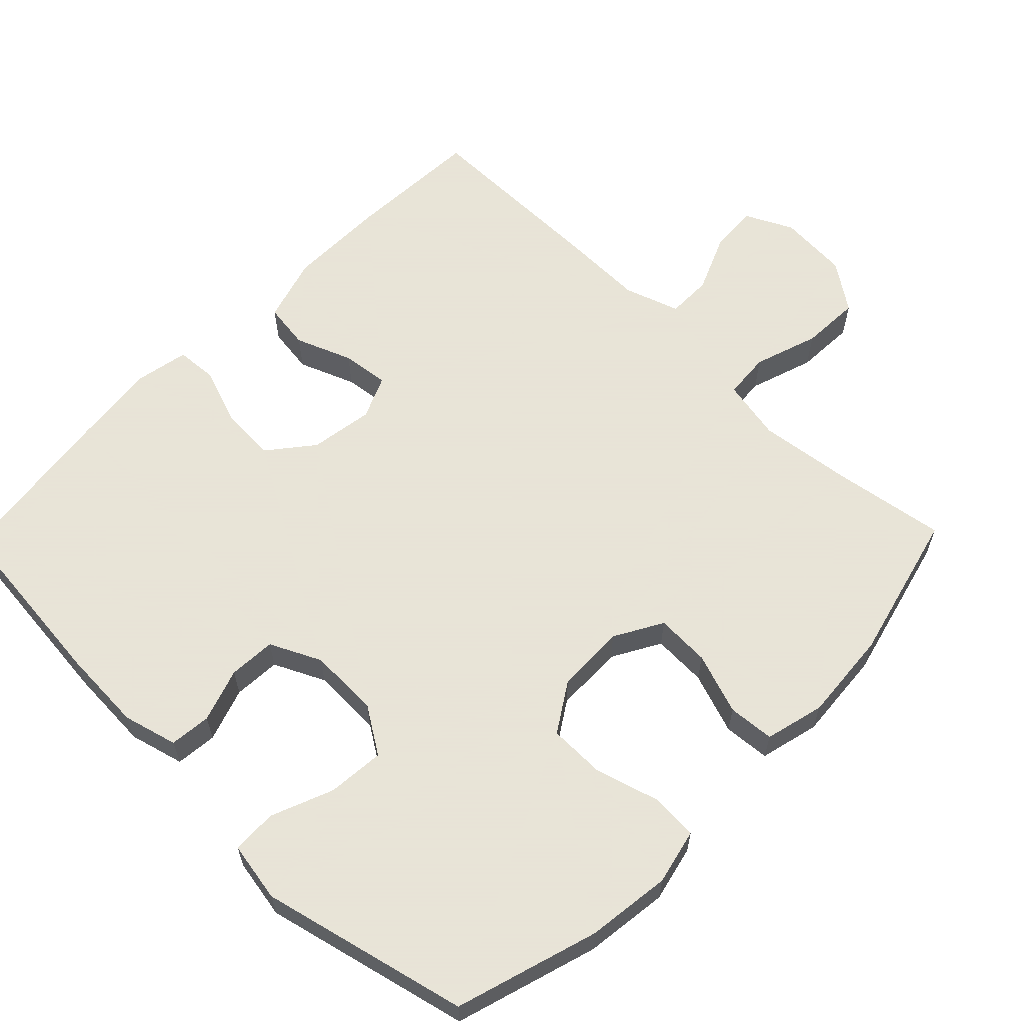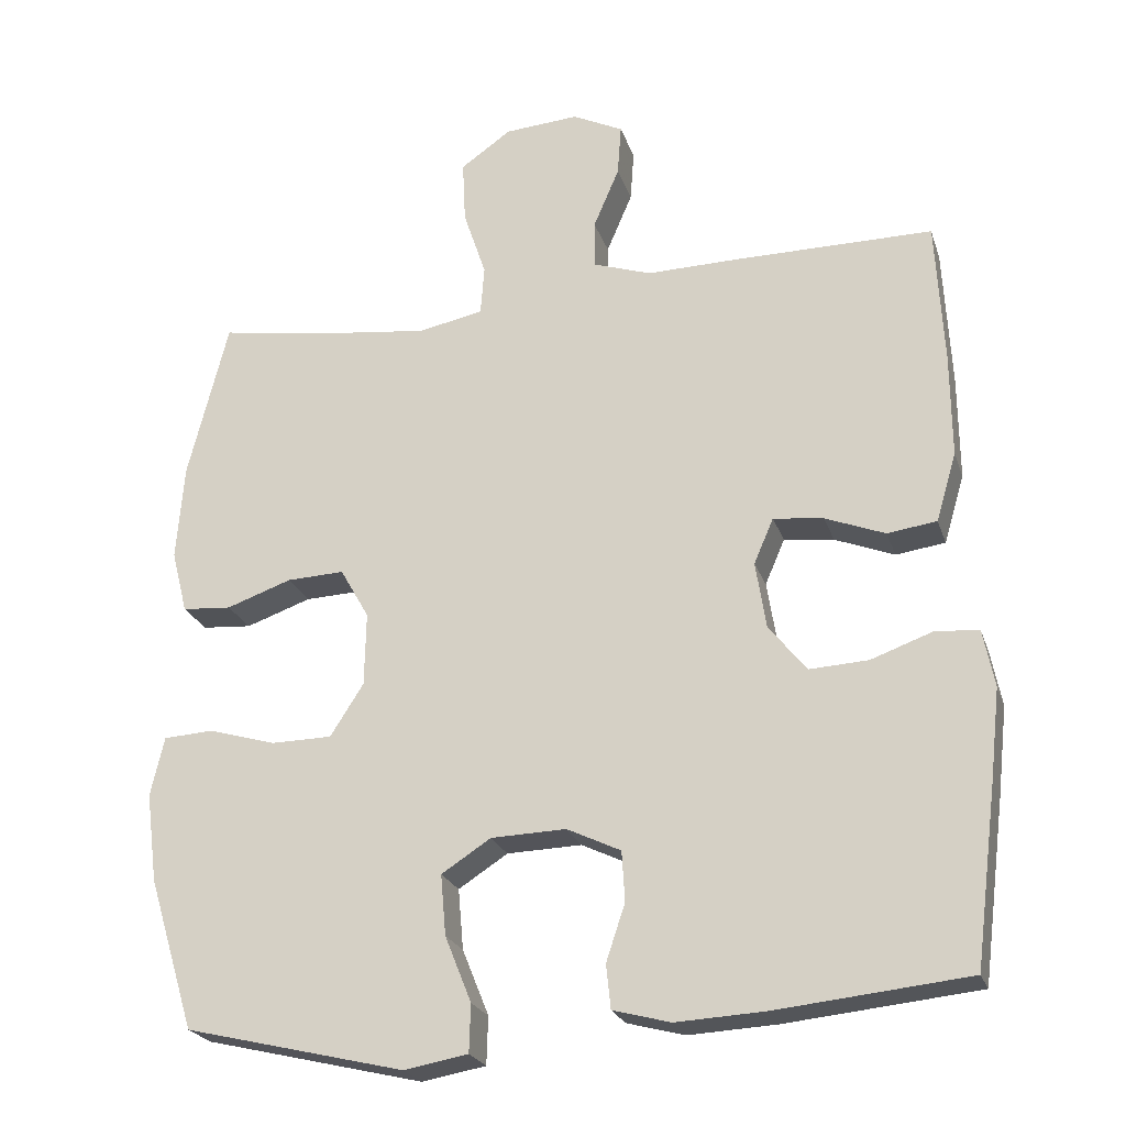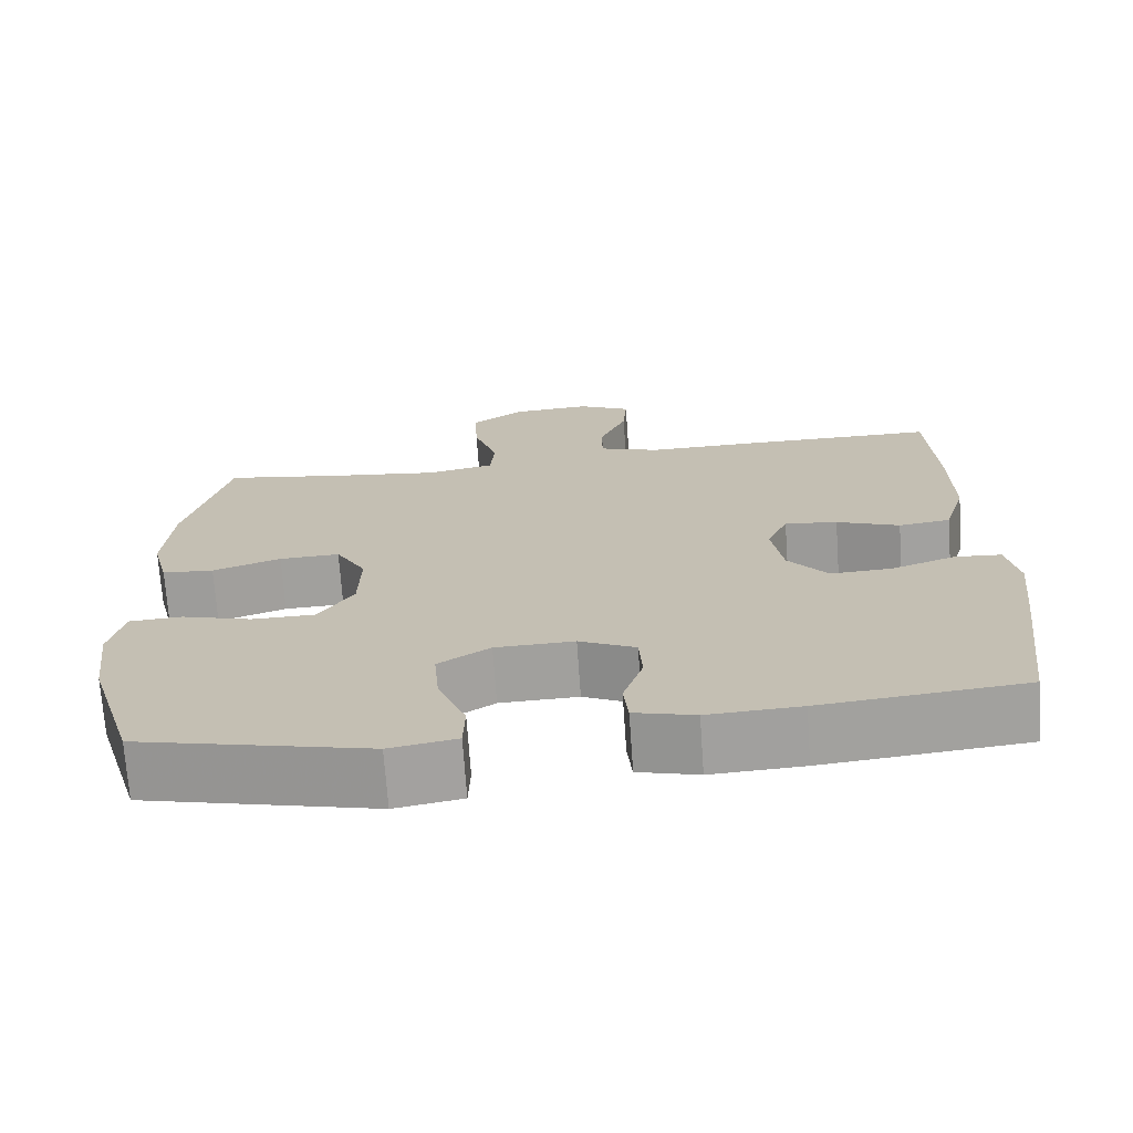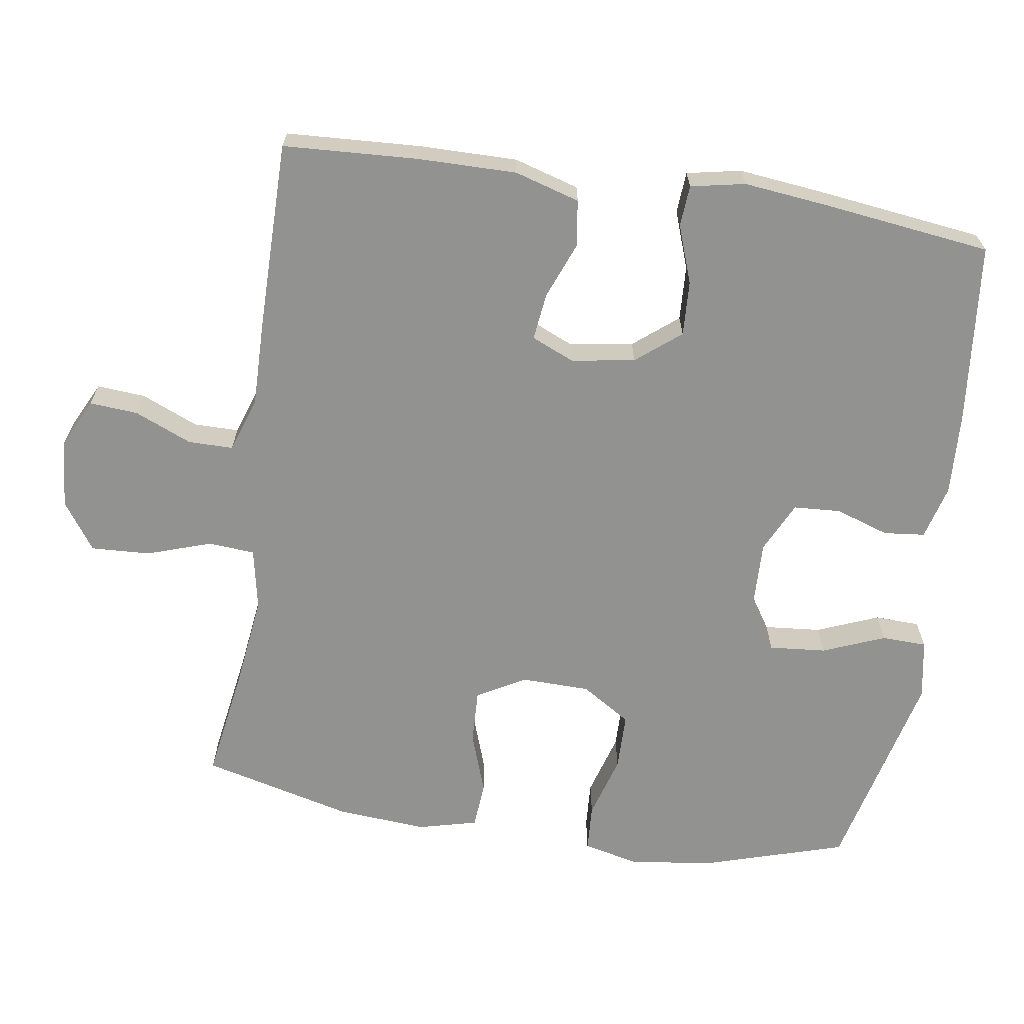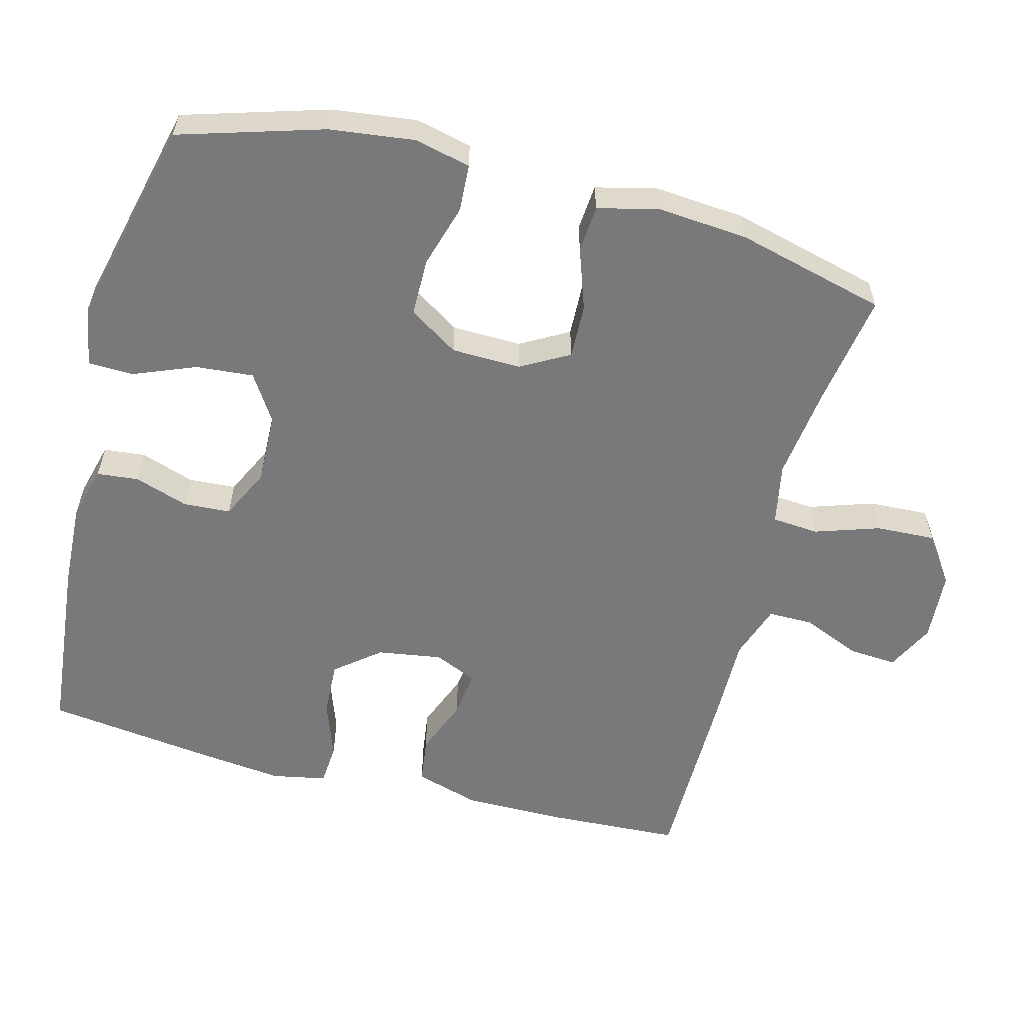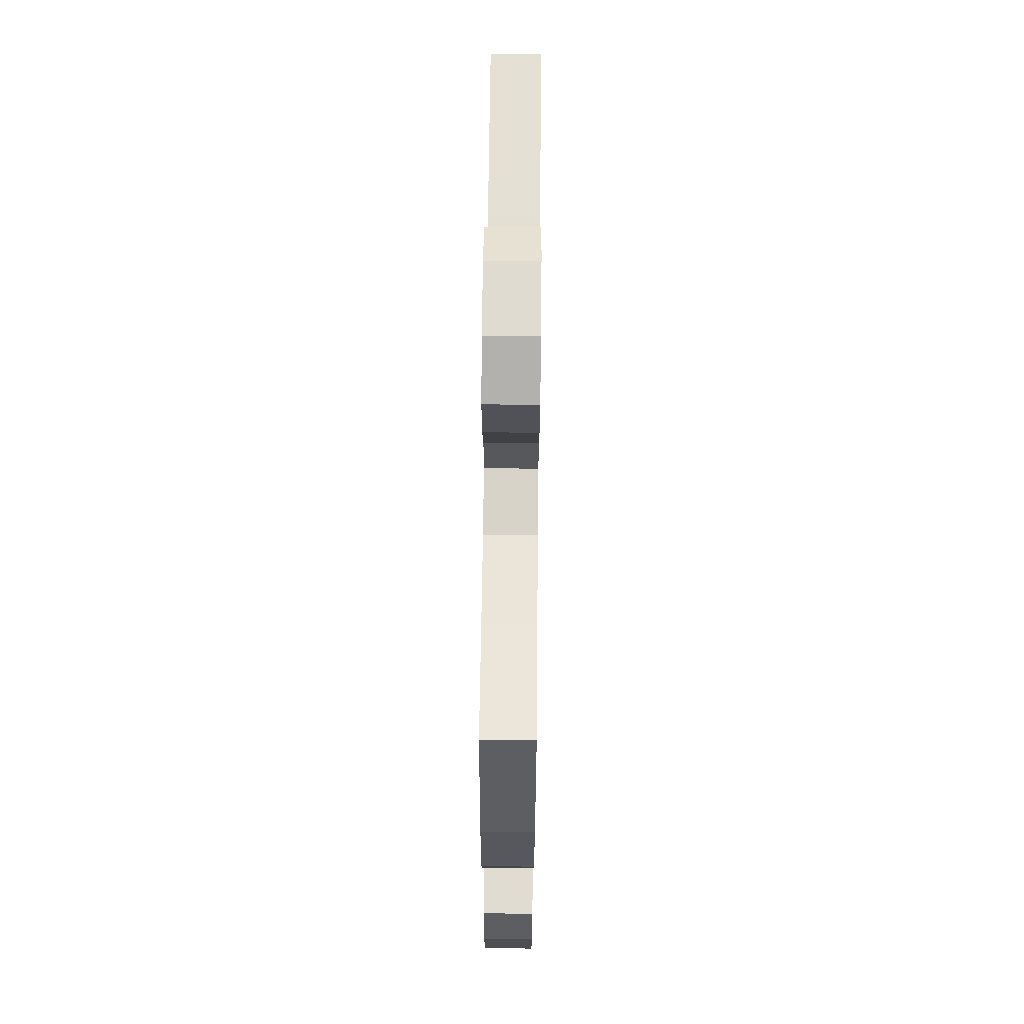
<metadata>
{"format":"obj","ext":"obj","renderer":"f3d","projection":"perspective","resolution":1024,"background":"white","views":[{"elev":61.4,"azim":-135.8,"up":"+Y"},{"elev":-23.4,"azim":16.2,"up":"+Z"},{"elev":-71.3,"azim":4.0,"up":"+Z"},{"elev":-66.2,"azim":81.4,"up":"+Y"},{"elev":-57.9,"azim":-104.8,"up":"+Y"},{"elev":65.7,"azim":-89.4,"up":"+Z"}]}
</metadata>
<code>
v -0.5 0.07 0.5
v -0.341 0.07 0.475
v -0.211 0.07 0.459
v -0.125 0.07 0.476
v -0.12 0.07 0.541
v -0.15 0.07 0.631
v -0.154 0.07 0.714
v -0.087 0.07 0.761
v 0.011 0.07 0.768
v 0.078 0.07 0.735
v 0.073 0.07 0.667
v 0.039 0.07 0.587
v 0.039 0.07 0.524
v 0.116 0.07 0.498
v 0.237 0.07 0.5
v 0.5 0.07 0.5
v 0.51 0.07 0.311
v 0.511 0.07 0.173
v 0.484 0.07 0.082
v 0.419 0.07 0.073
v 0.34 0.07 0.104
v 0.274 0.07 0.112
v 0.248 0.07 0.052
v 0.262 0.07 -0.037
v 0.312 0.07 -0.099
v 0.389 0.07 -0.095
v 0.47 0.07 -0.066
v 0.528 0.07 -0.07
v 0.543 0.07 -0.146
v 0.53 0.07 -0.263
v 0.5 0.07 -0.5
v 0.246 0.07 -0.526
v 0.13 0.07 -0.532
v 0.054 0.07 -0.512
v 0.048 0.07 -0.454
v 0.073 0.07 -0.379
v 0.069 0.07 -0.313
v -0.002 0.07 -0.279
v -0.101 0.07 -0.282
v -0.166 0.07 -0.324
v -0.159 0.07 -0.404
v -0.124 0.07 -0.491
v -0.126 0.07 -0.554
v -0.21 0.07 -0.569
v -0.5 0.07 -0.5
v -0.561 0.07 -0.3
v -0.576 0.07 -0.182
v -0.558 0.07 -0.104
v -0.492 0.07 -0.1
v -0.403 0.07 -0.126
v -0.323 0.07 -0.125
v -0.279 0.07 -0.056
v -0.277 0.07 0.041
v -0.315 0.07 0.108
v -0.391 0.07 0.105
v -0.477 0.07 0.075
v -0.542 0.07 0.08
v -0.563 0.07 0.163
v -0.553 0.07 0.29
v -0.5 0 0.5
v -0.341 0 0.475
v -0.211 0 0.459
v -0.125 0 0.476
v -0.12 0 0.541
v -0.15 0 0.631
v -0.154 0 0.714
v -0.087 0 0.761
v 0.011 0 0.768
v 0.078 0 0.735
v 0.073 0 0.667
v 0.039 0 0.587
v 0.039 0 0.524
v 0.116 0 0.498
v 0.237 0 0.5
v 0.5 0 0.5
v 0.51 0 0.311
v 0.511 0 0.173
v 0.484 0 0.082
v 0.419 0 0.073
v 0.34 0 0.104
v 0.274 0 0.112
v 0.248 0 0.052
v 0.262 0 -0.037
v 0.312 0 -0.099
v 0.389 0 -0.095
v 0.47 0 -0.066
v 0.528 0 -0.07
v 0.543 0 -0.146
v 0.53 0 -0.263
v 0.5 0 -0.5
v 0.246 0 -0.526
v 0.13 0 -0.532
v 0.054 0 -0.512
v 0.048 0 -0.454
v 0.073 0 -0.379
v 0.069 0 -0.313
v -0.002 0 -0.279
v -0.101 0 -0.282
v -0.166 0 -0.324
v -0.159 0 -0.404
v -0.124 0 -0.491
v -0.126 0 -0.554
v -0.21 0 -0.569
v -0.5 0 -0.5
v -0.561 0 -0.3
v -0.576 0 -0.182
v -0.558 0 -0.104
v -0.492 0 -0.1
v -0.403 0 -0.126
v -0.323 0 -0.125
v -0.279 0 -0.056
v -0.277 0 0.041
v -0.315 0 0.108
v -0.391 0 0.105
v -0.477 0 0.075
v -0.542 0 0.08
v -0.563 0 0.163
v -0.553 0 0.29
f 58 59 1 2
f 55 56 57 58
f 54 55 58 2
f 53 54 2 3
f 52 53 3 4
f 47 48 49 50
f 47 50 51
f 46 47 51
f 45 46 51
f 44 45 51 52
f 41 42 43 44
f 40 41 44 52
f 33 34 35 36
f 33 36 37
f 32 33 37
f 31 32 37
f 30 31 37 38
f 26 27 28 29
f 25 26 29 30
f 18 19 20 21
f 18 21 22
f 17 18 22
f 14 15 16 17
f 13 14 17 22
f 9 10 11 12
f 9 12 13
f 8 9 13
f 5 6 7 8
f 4 5 8 13
f 39 40 52 4
f 25 30 38
f 24 25 38 39
f 23 24 39 4
f 4 13 22 23
f 61 60 118 117
f 117 116 115 114
f 61 117 114 113
f 62 61 113 112
f 63 62 112 111
f 109 108 107 106
f 110 109 106
f 110 106 105
f 110 105 104
f 111 110 104 103
f 103 102 101 100
f 111 103 100 99
f 95 94 93 92
f 96 95 92
f 96 92 91
f 96 91 90
f 97 96 90 89
f 88 87 86 85
f 89 88 85 84
f 80 79 78 77
f 81 80 77
f 81 77 76
f 76 75 74 73
f 81 76 73 72
f 71 70 69 68
f 72 71 68
f 72 68 67
f 67 66 65 64
f 72 67 64 63
f 63 111 99 98
f 97 89 84
f 98 97 84 83
f 63 98 83 82
f 82 81 72 63
f 1 60 61 2
f 2 61 62 3
f 3 62 63 4
f 4 63 64 5
f 5 64 65 6
f 6 65 66 7
f 7 66 67 8
f 8 67 68 9
f 9 68 69 10
f 10 69 70 11
f 11 70 71 12
f 12 71 72 13
f 13 72 73 14
f 14 73 74 15
f 15 74 75 16
f 16 75 76 17
f 17 76 77 18
f 18 77 78 19
f 19 78 79 20
f 20 79 80 21
f 21 80 81 22
f 22 81 82 23
f 23 82 83 24
f 24 83 84 25
f 25 84 85 26
f 26 85 86 27
f 27 86 87 28
f 28 87 88 29
f 29 88 89 30
f 30 89 90 31
f 31 90 91 32
f 32 91 92 33
f 33 92 93 34
f 34 93 94 35
f 35 94 95 36
f 36 95 96 37
f 37 96 97 38
f 38 97 98 39
f 39 98 99 40
f 40 99 100 41
f 41 100 101 42
f 42 101 102 43
f 43 102 103 44
f 44 103 104 45
f 45 104 105 46
f 46 105 106 47
f 47 106 107 48
f 48 107 108 49
f 49 108 109 50
f 50 109 110 51
f 51 110 111 52
f 52 111 112 53
f 53 112 113 54
f 54 113 114 55
f 55 114 115 56
f 56 115 116 57
f 57 116 117 58
f 58 117 118 59
f 59 118 60 1

</code>
